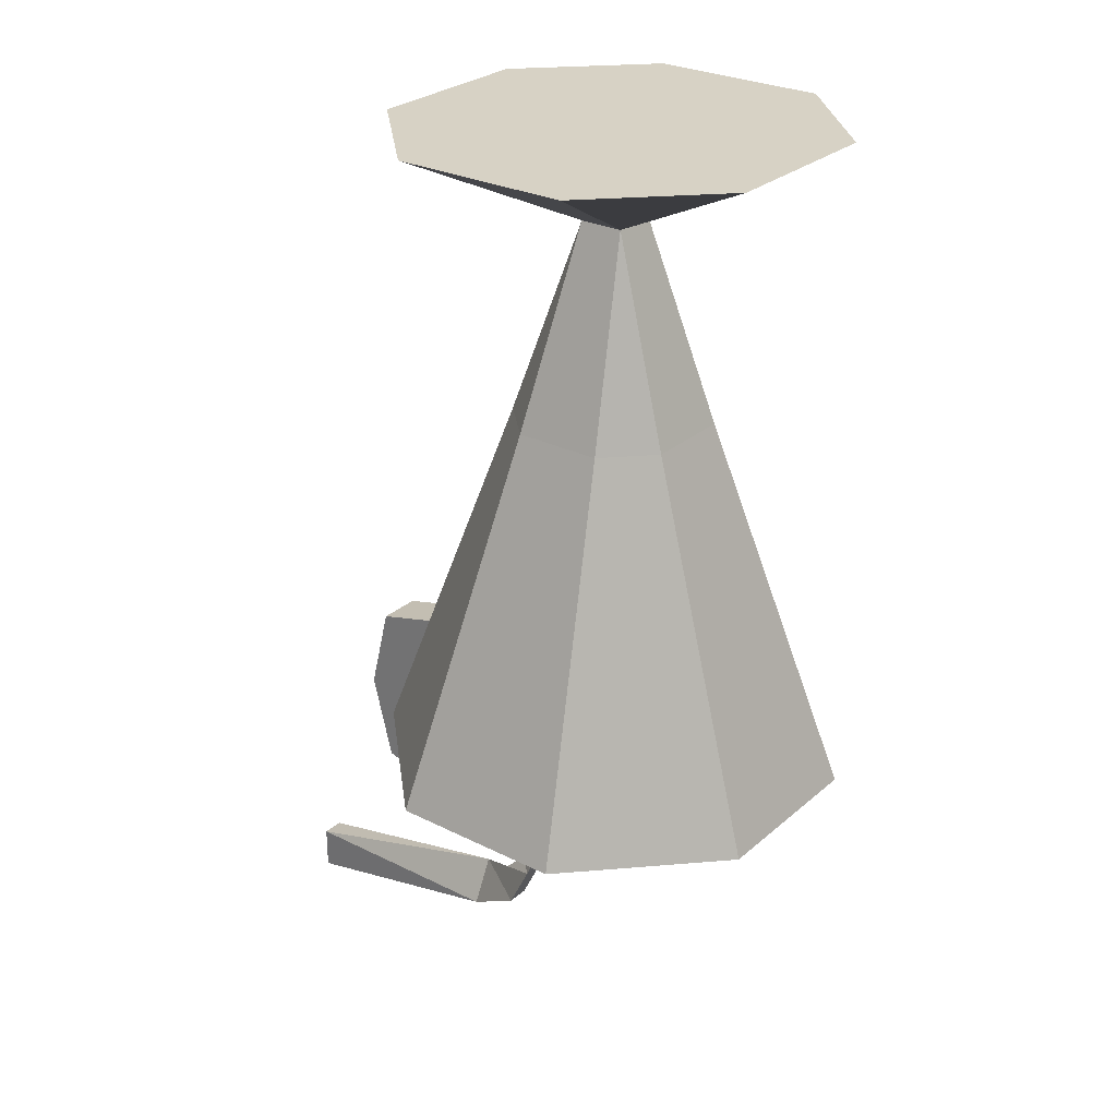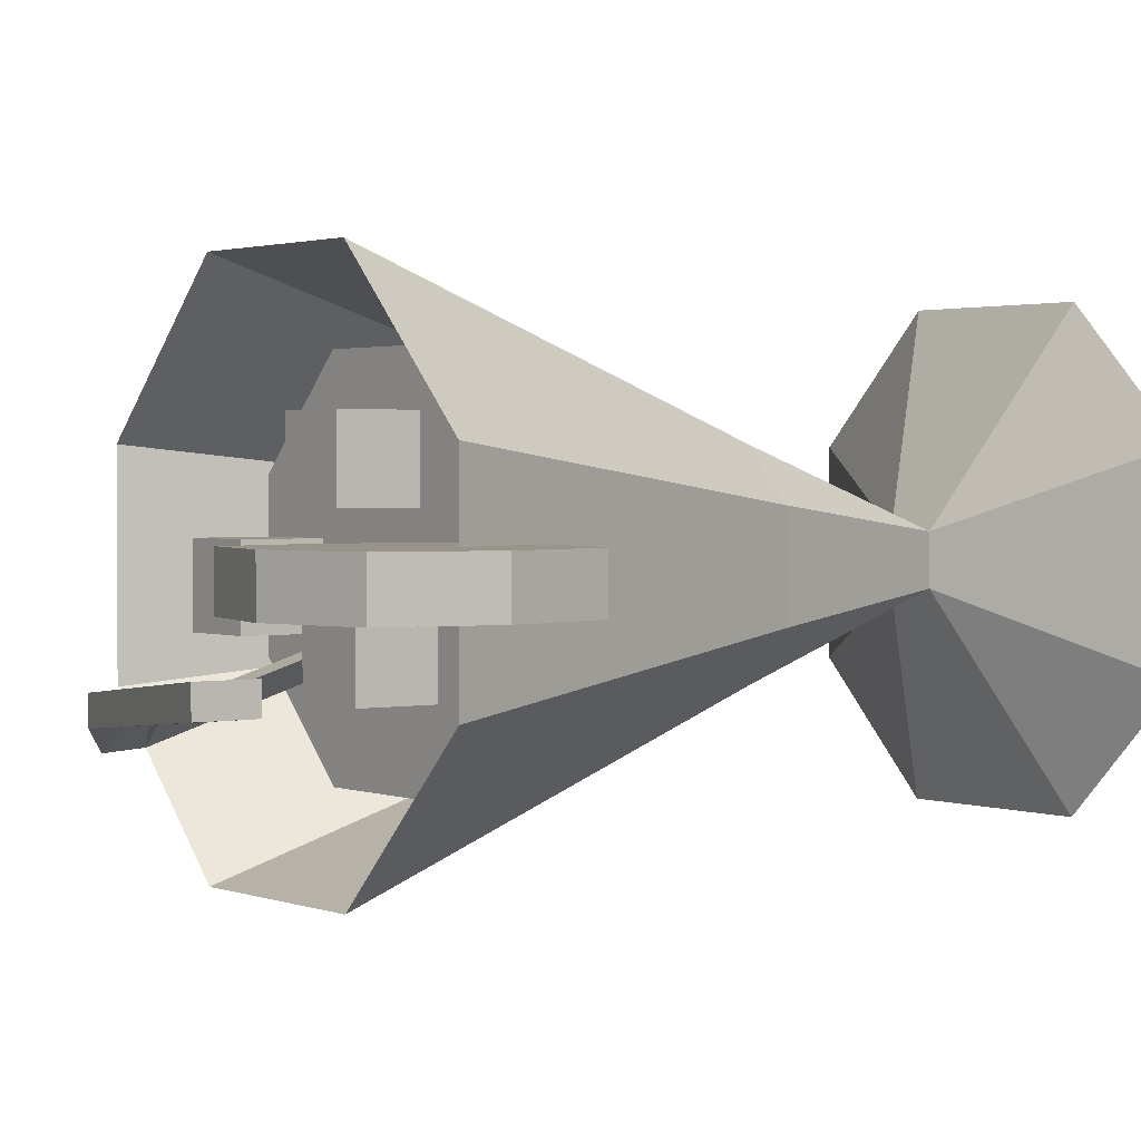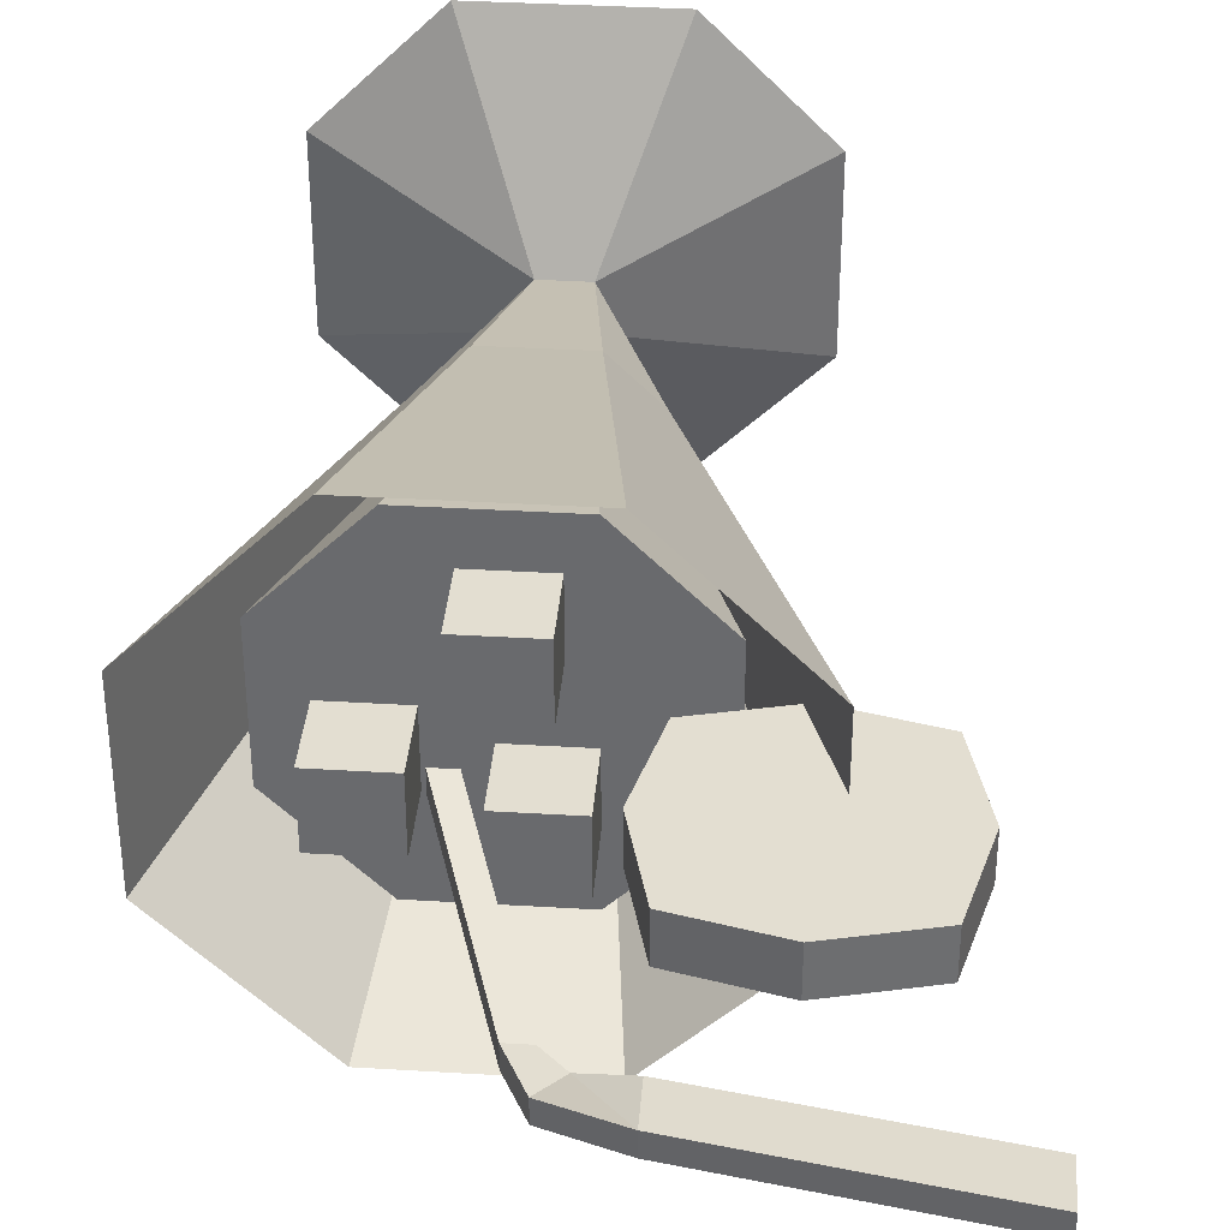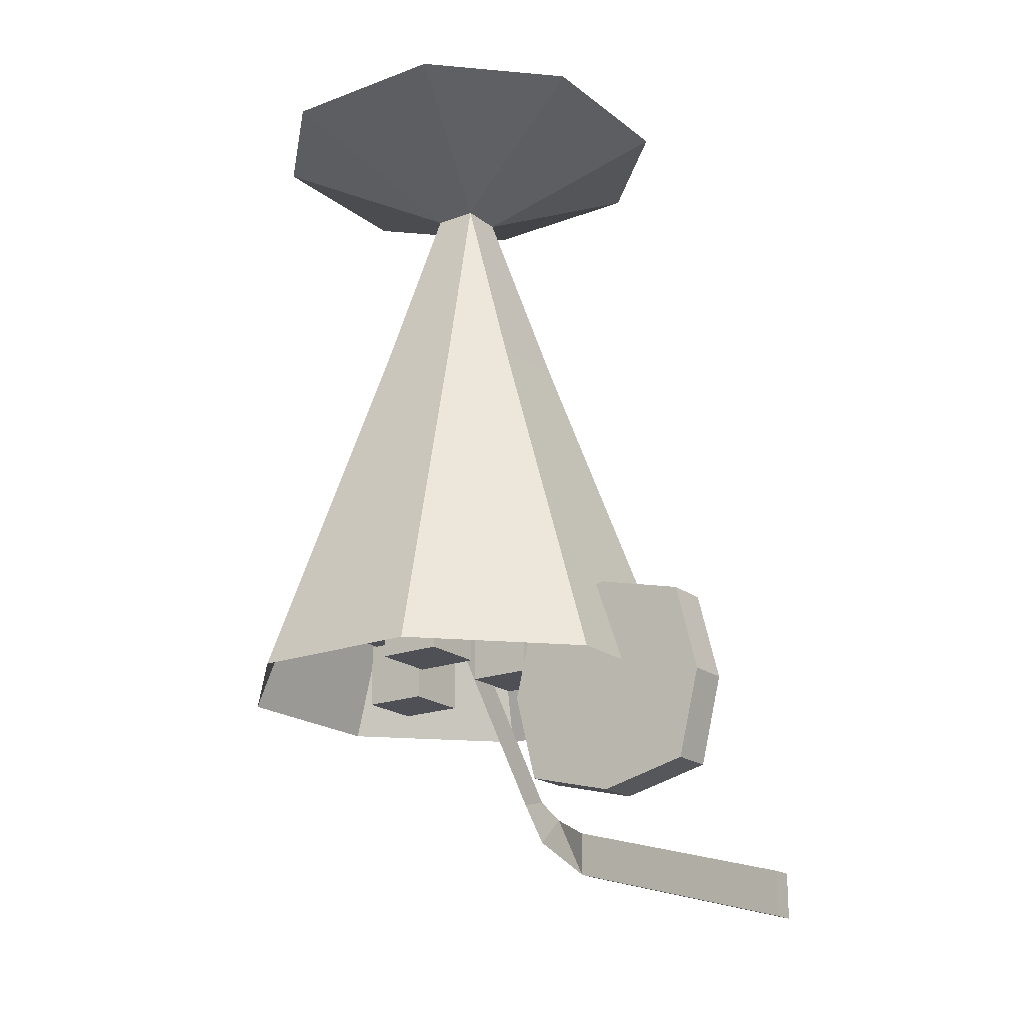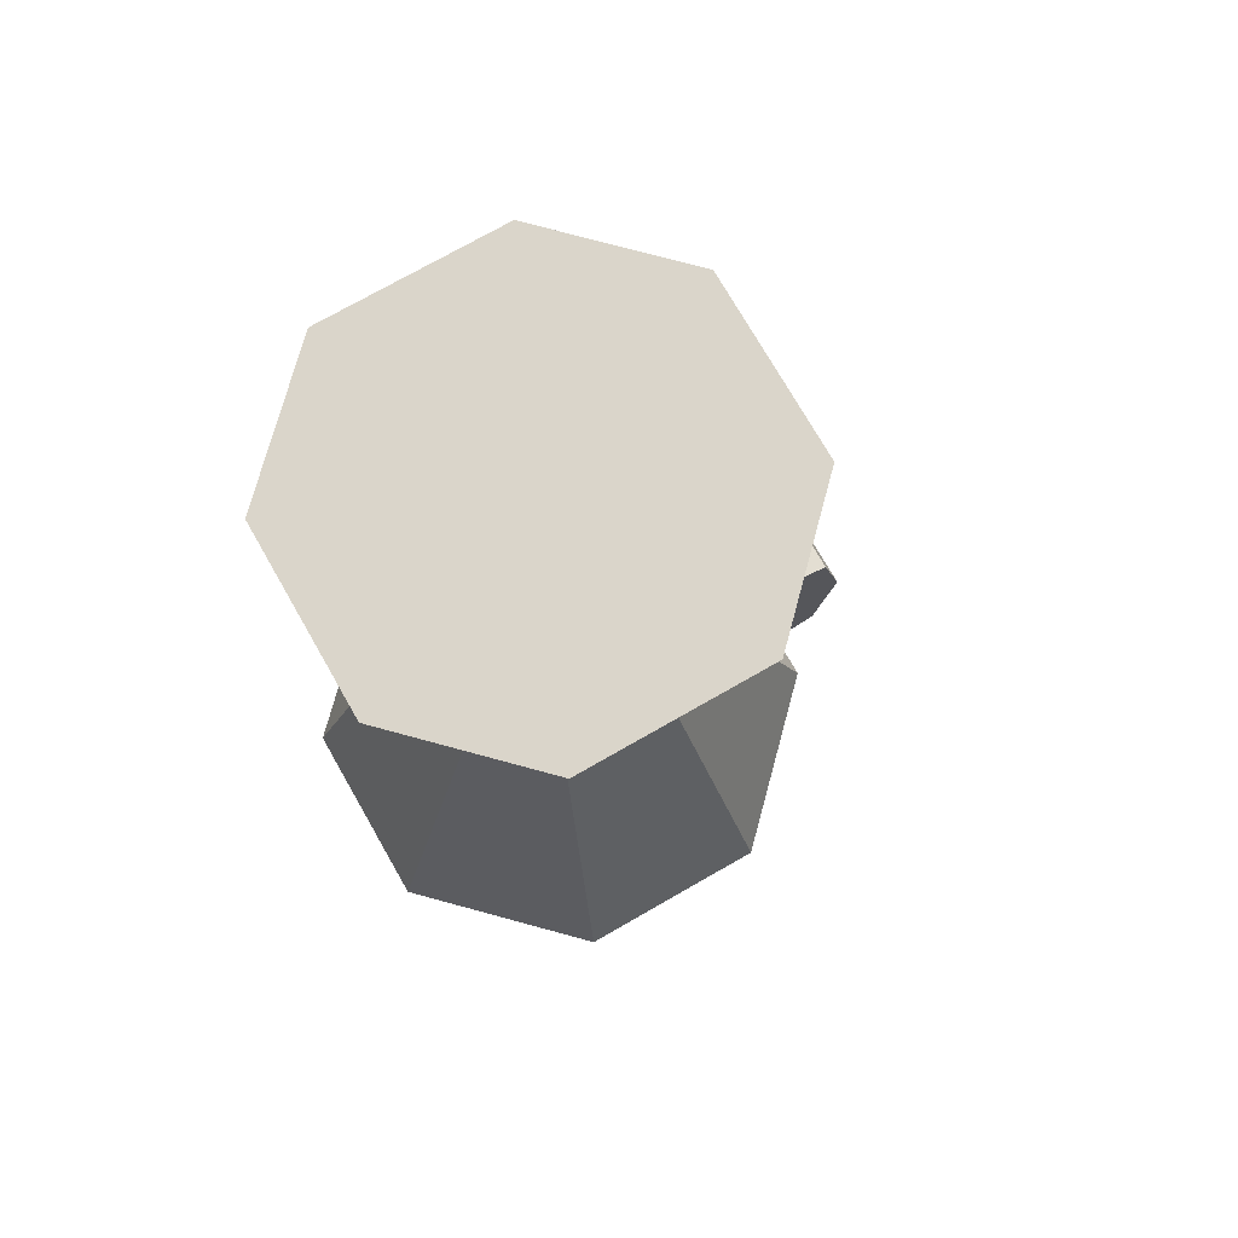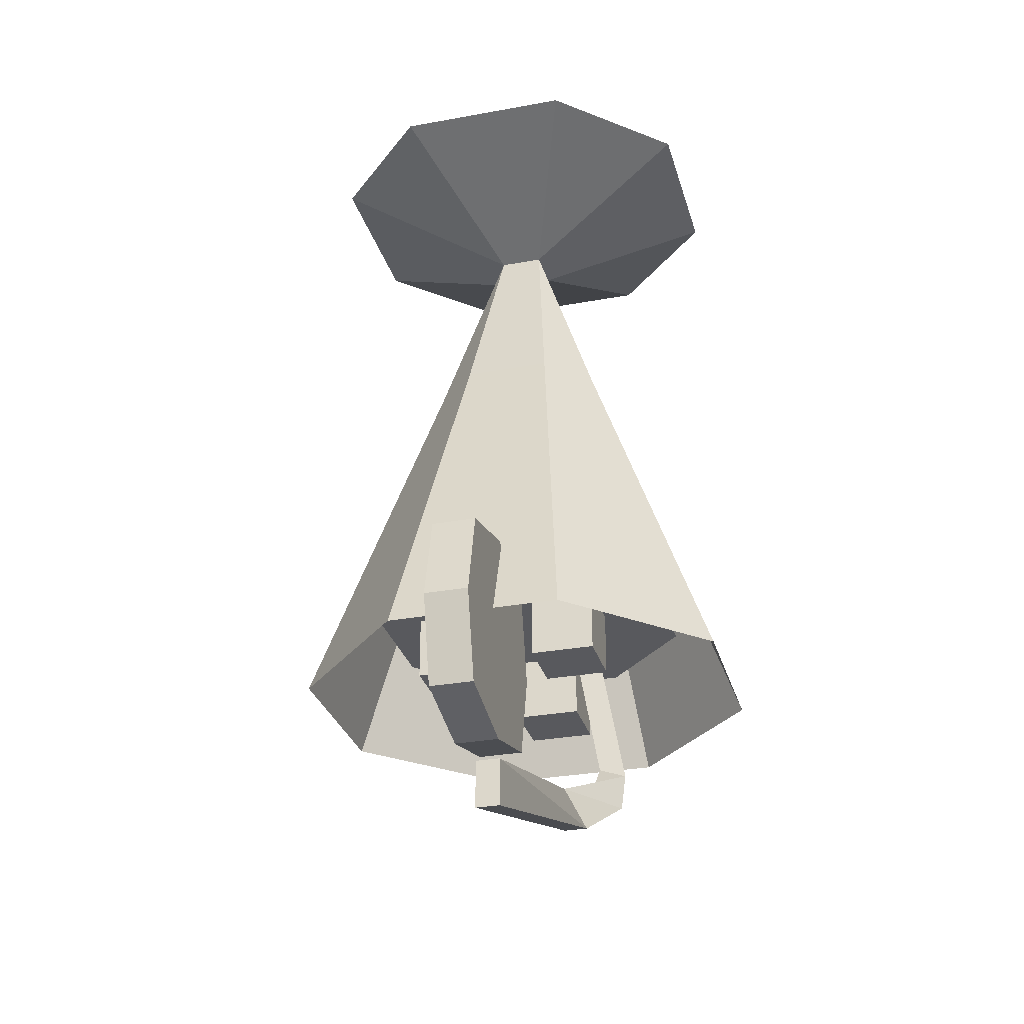
<metadata>
{"format":"obj","ext":"obj","renderer":"f3d","projection":"perspective","resolution":1024,"background":"white","views":[{"elev":27.6,"azim":-142.4,"up":"+Y"},{"elev":1.8,"azim":53.8,"up":"+Z"},{"elev":36.3,"azim":4.5,"up":"+Z"},{"elev":-19.4,"azim":35.3,"up":"+Y"},{"elev":74.2,"azim":-29.8,"up":"+Y"},{"elev":-29.8,"azim":105.1,"up":"+Y"}]}
</metadata>
<code>
v -0.07031 0 0.03125
v -0.07031 0 -0.03125
v -0.007812 -0.03125 -0.007812
v -0.007812 -0.03125 0.007812
v -0.03125 0 0.07031
v 0 0 0
v -0.03125 0 -0.07031
v 0.007812 -0.03125 -0.007812
v 0.01562 -0.1016 -0.03125
v -0.01562 -0.1016 -0.03125
v -0.03125 -0.1016 -0.01562
v -0.03125 -0.1016 0.01562
v -0.01562 -0.1016 0.03125
v 0.007812 -0.03125 0.007812
v 0.03125 0 0.07031
v 0.07031 0 0.03125
v 0.07031 0 -0.03125
v 0.03125 0 -0.07031
v 0.03125 -0.1016 0.01562
v 0.03125 -0.1016 -0.01562
v 0.07812 -0.2344 -0.03125
v 0.03125 -0.2344 -0.07812
v -0.03125 -0.2344 -0.07812
v 0.07812 -0.2344 0.03125
v 0.01562 -0.1016 0.03125
v 0.03125 -0.2344 0.07812
v -0.03125 -0.2344 0.07812
v -0.07812 -0.2344 0.03125
v -0.07812 -0.2344 -0.03125
v 0.007812 -0.2734 -0.03125
v 0.01562 -0.2734 -0.03125
v -0.007812 -0.2031 -0.01562
v -0.01562 -0.2031 -0.01562
v 0.007812 -0.2734 -0.03906
v 0.01562 -0.2891 -0.03906
v 0.01562 -0.2891 -0.03125
v 0.02344 -0.2812 -0.03125
v -0.01562 -0.2031 -0.02344
v 0.03906 -0.2891 -0.02344
v 0.03906 -0.3047 -0.03125
v 0.03906 -0.3047 -0.02344
v 0.125 -0.3281 -0.01562
v 0.125 -0.3125 -0.01562
v 0.125 -0.3125 -0.02344
v 0.125 -0.3281 -0.02344
v -0.05469 -0.2031 0.02344
v -0.02344 -0.1016 0.007812
v -0.02344 -0.1016 -0.007812
v -0.05469 -0.2031 -0.02344
v -0.02344 -0.2031 -0.05469
v 0.02344 -0.2031 -0.05469
v 0.05469 -0.2031 -0.02344
v 0.05469 -0.2031 0.02344
v 0.02344 -0.2031 0.05469
v -0.02344 -0.2031 0.05469
v -0.007812 -0.1016 0.02344
v 0.007812 -0.1016 0.02344
v 0.02344 -0.1016 0.007812
v 0.02344 -0.1016 -0.007812
v 0.007812 -0.1016 -0.02344
v -0.007812 -0.1016 -0.02344
v -0.007812 -0.2031 0.03906
v -0.007812 -0.2031 0.01562
v -0.007812 -0.2266 0.01562
v -0.007812 -0.2266 0.03906
v 0.01562 -0.2031 0.03906
v 0.01562 -0.2266 0.03906
v 0.01562 -0.2031 0.01562
v 0.01562 -0.2266 0.01562
v -0.03906 -0.2109 0.007812
v -0.03906 -0.2109 -0.01562
v -0.03906 -0.2344 -0.01562
v -0.03906 -0.2344 0.007812
v -0.01562 -0.2109 0.007812
v -0.01562 -0.2344 0.007812
v -0.01562 -0.2109 -0.01562
v -0.01562 -0.2344 -0.01562
v 0.03906 -0.2109 -0.007812
v 0.03125 -0.2422 -0.007812
v 0.03125 -0.2422 0.007812
v 0.03906 -0.2109 0.007812
v 0.07031 -0.2031 -0.007812
v 0.07031 -0.2109 -0.007812
v 0.04688 -0.2188 -0.007812
v 0.03906 -0.2422 -0.007812
v 0.04688 -0.2656 -0.007812
v 0.03906 -0.2734 -0.007812
v 0.03906 -0.2734 0.007812
v 0.03906 -0.2422 0.007812
v 0.04688 -0.2188 0.007812
v 0.07031 -0.2031 0.007812
v 0.1016 -0.2109 -0.007812
v 0.09375 -0.2188 -0.007812
v 0.07031 -0.2422 -0.007812
v 0.07031 -0.2734 -0.007812
v 0.07031 -0.2812 -0.007812
v 0.07031 -0.2812 0.007812
v 0.04688 -0.2656 0.007812
v 0.07031 -0.2422 0.007812
v 0.07031 -0.2109 0.007812
v 0.1016 -0.2109 0.007812
v 0.1094 -0.2422 -0.007812
v 0.1016 -0.2422 -0.007812
v 0.09375 -0.2656 -0.007812
v 0.1016 -0.2734 -0.007812
v 0.1016 -0.2734 0.007812
v 0.07031 -0.2734 0.007812
v 0.09375 -0.2656 0.007812
v 0.1016 -0.2422 0.007812
v 0.09375 -0.2188 0.007812
v 0.1094 -0.2422 0.007812
v 0 -0.2031 -0.007812
v 0 -0.2031 -0.03125
v 0 -0.2266 -0.03125
v 0 -0.2266 -0.007812
v 0.02344 -0.2031 -0.007812
v 0.02344 -0.2266 -0.007812
v 0.02344 -0.2031 -0.03125
v 0.02344 -0.2266 -0.03125
f 1 2 3
f 1 3 4
f 1 4 5
f 1 5 6
f 1 6 2
f 2 6 7
f 2 7 3
f 3 7 8
f 4 14 15
f 4 15 5
f 5 15 6
f 6 15 16
f 6 16 17
f 6 17 18
f 6 18 7
f 7 18 8
f 8 18 17
f 8 17 14
f 17 16 14
f 14 16 15
f 30 31 32
f 30 32 33
f 30 33 34
f 30 34 35
f 30 35 36
f 30 36 31
f 31 36 37
f 31 37 34
f 31 34 38
f 31 38 32
f 34 33 38
f 34 37 35
f 35 37 39
f 35 39 40
f 35 40 36
f 36 40 41
f 36 41 37
f 37 41 39
f 39 41 42
f 39 42 43
f 39 43 44
f 39 44 40
f 40 44 45
f 40 45 41
f 41 45 42
f 3 8 9
f 3 9 10
f 3 10 11
f 3 11 4
f 4 11 12
f 4 12 13
f 4 13 14
f 8 14 19
f 8 19 20
f 8 20 9
f 14 13 25
f 14 25 19
f 9 20 21
f 9 21 22
f 9 22 10
f 9 10 23
f 9 23 22
f 9 22 20
f 20 22 21
f 20 21 19
f 20 19 24
f 20 24 21
f 21 24 19
f 19 24 25
f 19 25 26
f 19 26 24
f 24 26 25
f 25 26 13
f 25 13 27
f 25 27 26
f 26 27 13
f 13 27 12
f 13 12 28
f 13 28 27
f 27 28 12
f 12 28 11
f 12 11 29
f 12 29 28
f 28 29 11
f 11 29 10
f 11 10 23
f 11 23 29
f 29 23 10
f 10 22 23
f 46 47 48
f 46 48 49
f 46 49 50
f 46 50 51
f 46 51 52
f 46 52 53
f 46 53 54
f 46 54 55
f 46 55 47
f 47 55 56
f 56 55 54
f 56 54 57
f 57 54 53
f 57 53 58
f 58 53 52
f 58 52 59
f 59 52 60
f 60 52 51
f 60 51 61
f 61 51 50
f 61 50 48
f 48 50 49
f 62 63 64
f 62 64 65
f 62 65 66
f 66 65 67
f 66 67 68
f 68 67 69
f 68 69 63
f 63 69 64
f 64 69 65
f 65 69 67
f 112 113 114
f 112 114 115
f 112 115 116
f 116 115 117
f 116 117 118
f 118 117 119
f 118 119 113
f 113 119 114
f 114 119 115
f 115 119 117
f 42 45 43
f 43 45 44
f 70 71 72
f 70 72 73
f 70 73 74
f 74 73 75
f 74 75 76
f 76 75 77
f 76 77 71
f 71 77 72
f 72 77 73
f 73 77 75
f 78 79 80
f 78 80 81
f 78 81 82
f 78 82 83
f 78 83 84
f 78 84 85
f 78 85 79
f 79 85 86
f 79 86 87
f 79 87 88
f 79 88 80
f 80 88 89
f 80 89 90
f 80 90 81
f 81 90 91
f 81 91 82
f 82 91 92
f 82 92 93
f 82 93 83
f 86 95 87
f 87 95 96
f 87 96 97
f 87 97 88
f 88 97 98
f 88 98 89
f 90 100 91
f 91 100 101
f 91 101 92
f 92 101 102
f 92 102 93
f 93 102 103
f 95 104 96
f 96 104 105
f 96 105 106
f 96 106 97
f 97 106 107
f 97 107 98
f 100 110 101
f 101 110 109
f 101 109 111
f 101 111 102
f 102 111 105
f 102 105 104
f 102 104 103
f 105 111 106
f 106 111 109
f 106 109 108
f 106 108 107
f 83 93 94
f 84 94 85
f 86 94 95
f 89 99 90
f 94 103 104
f 98 107 99
f 99 108 109
f 99 110 100
f 83 94 84
f 85 94 86
f 89 98 99
f 90 99 100
f 93 103 94
f 94 104 95
f 99 107 108
f 99 109 110

</code>
